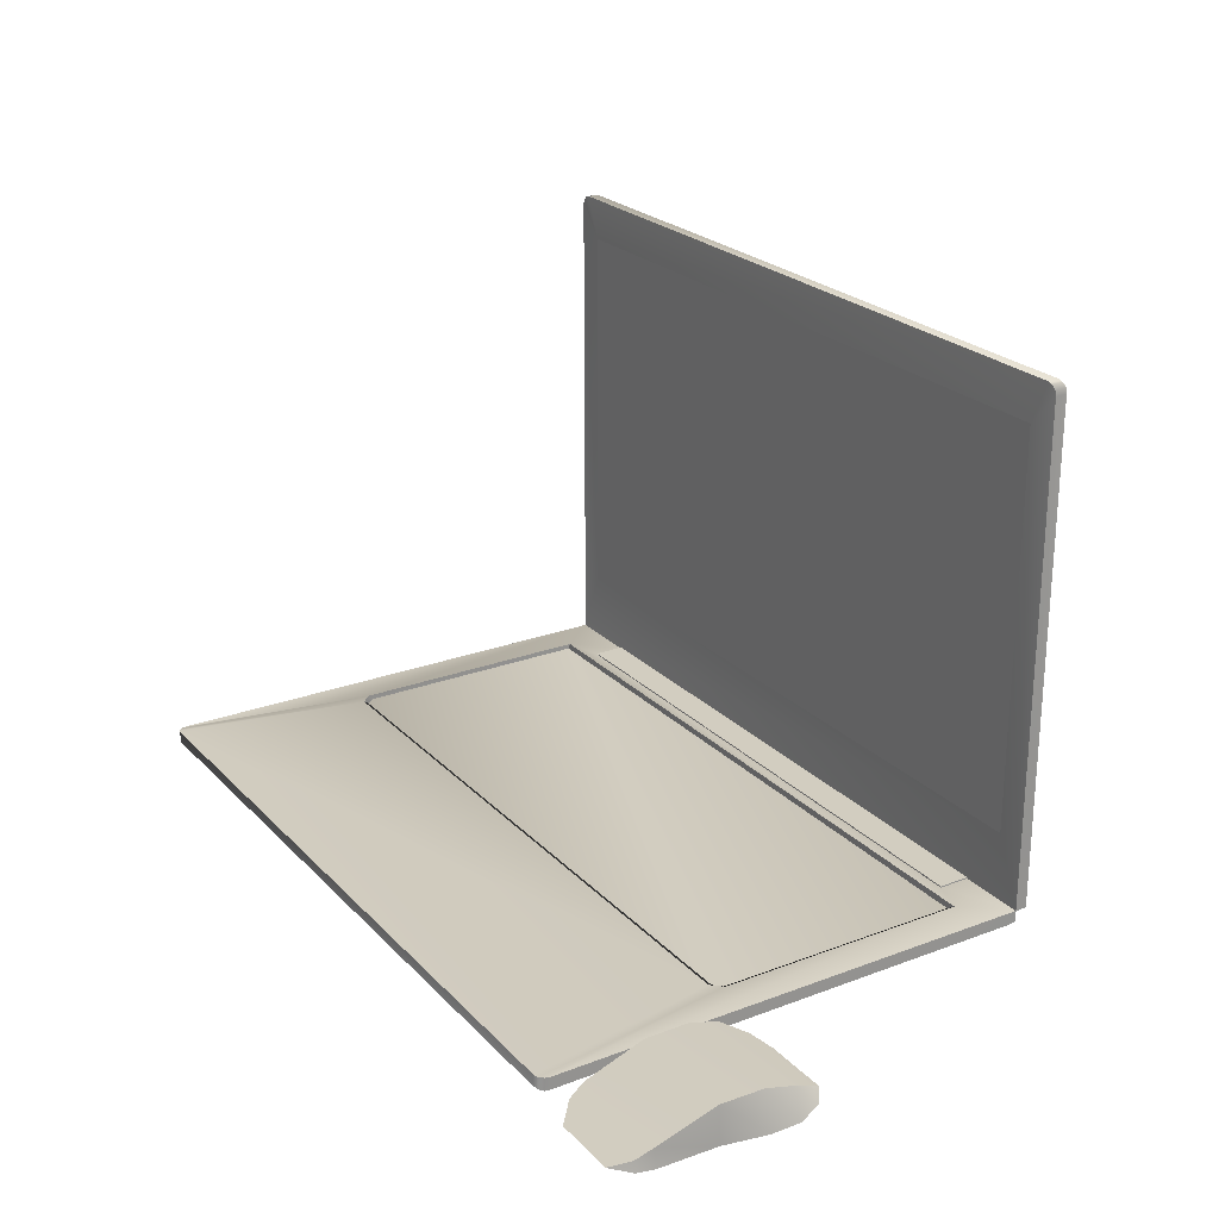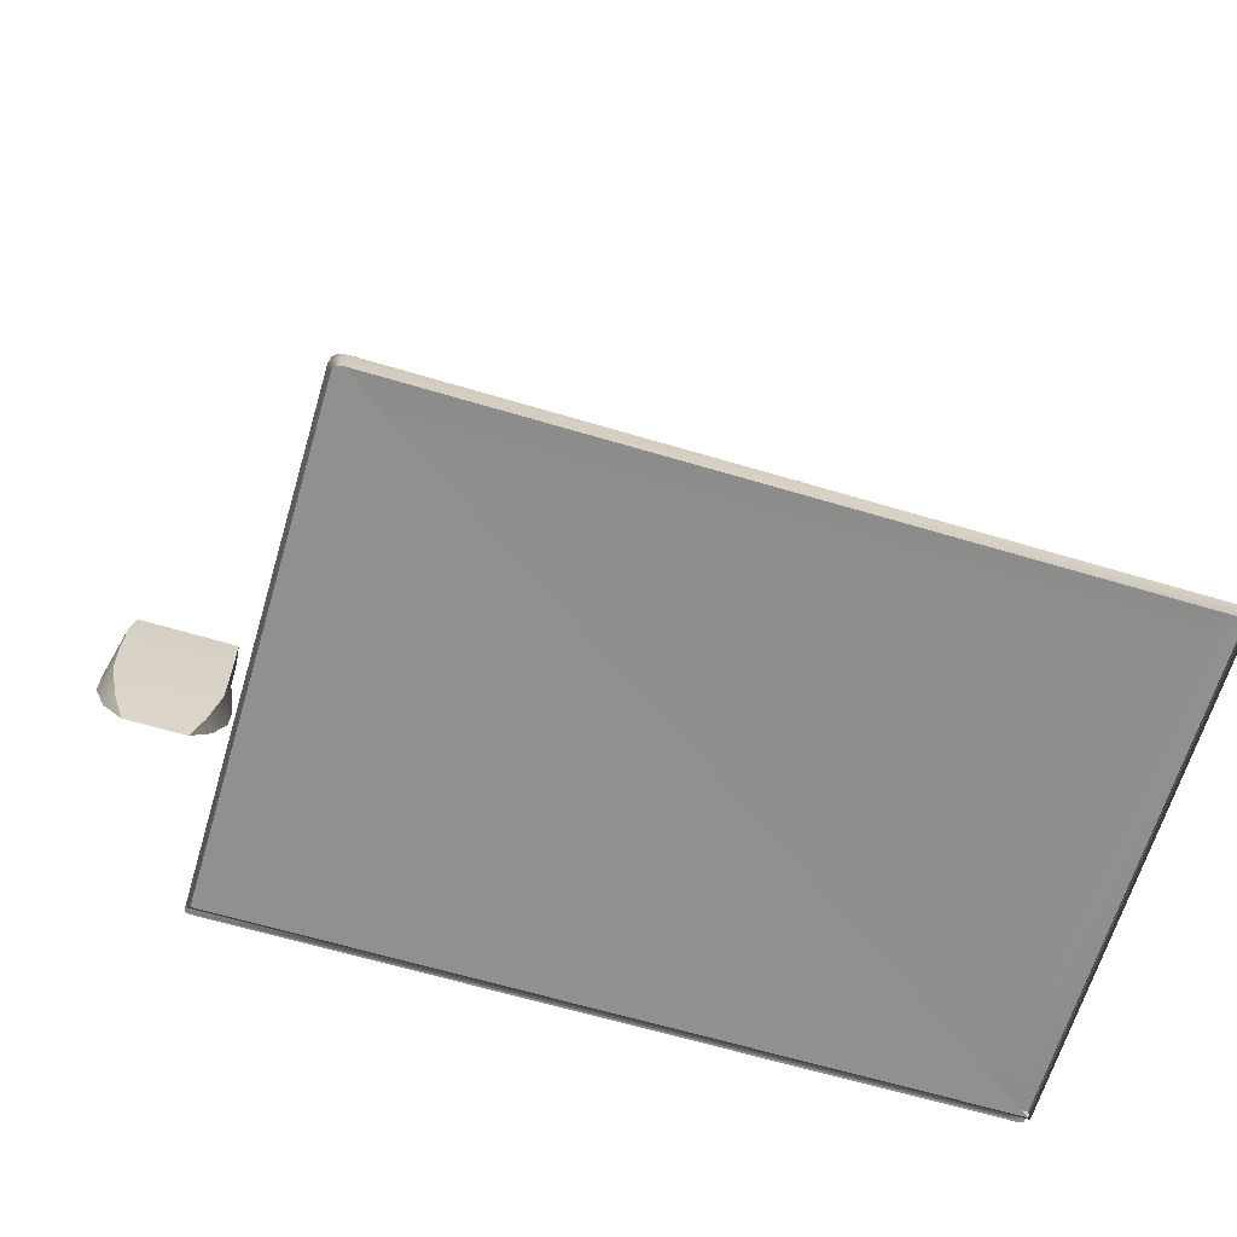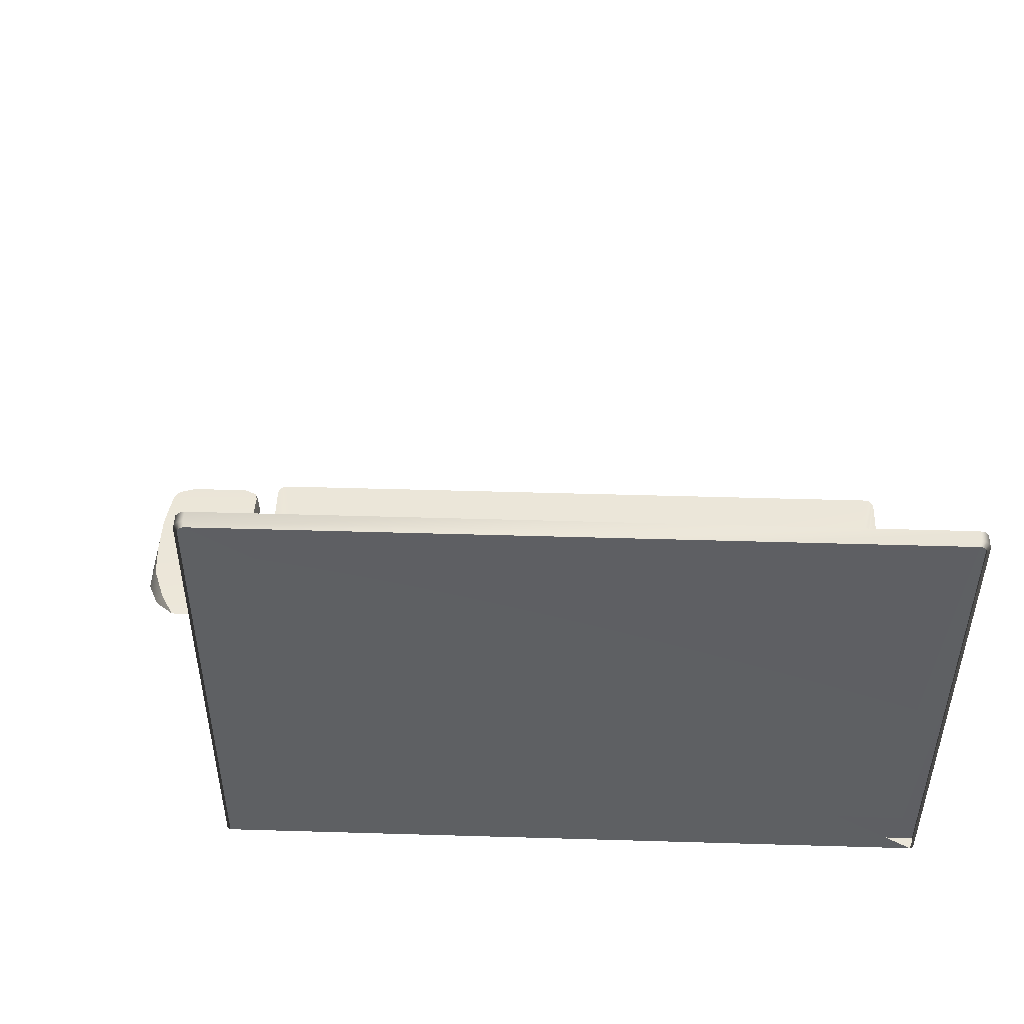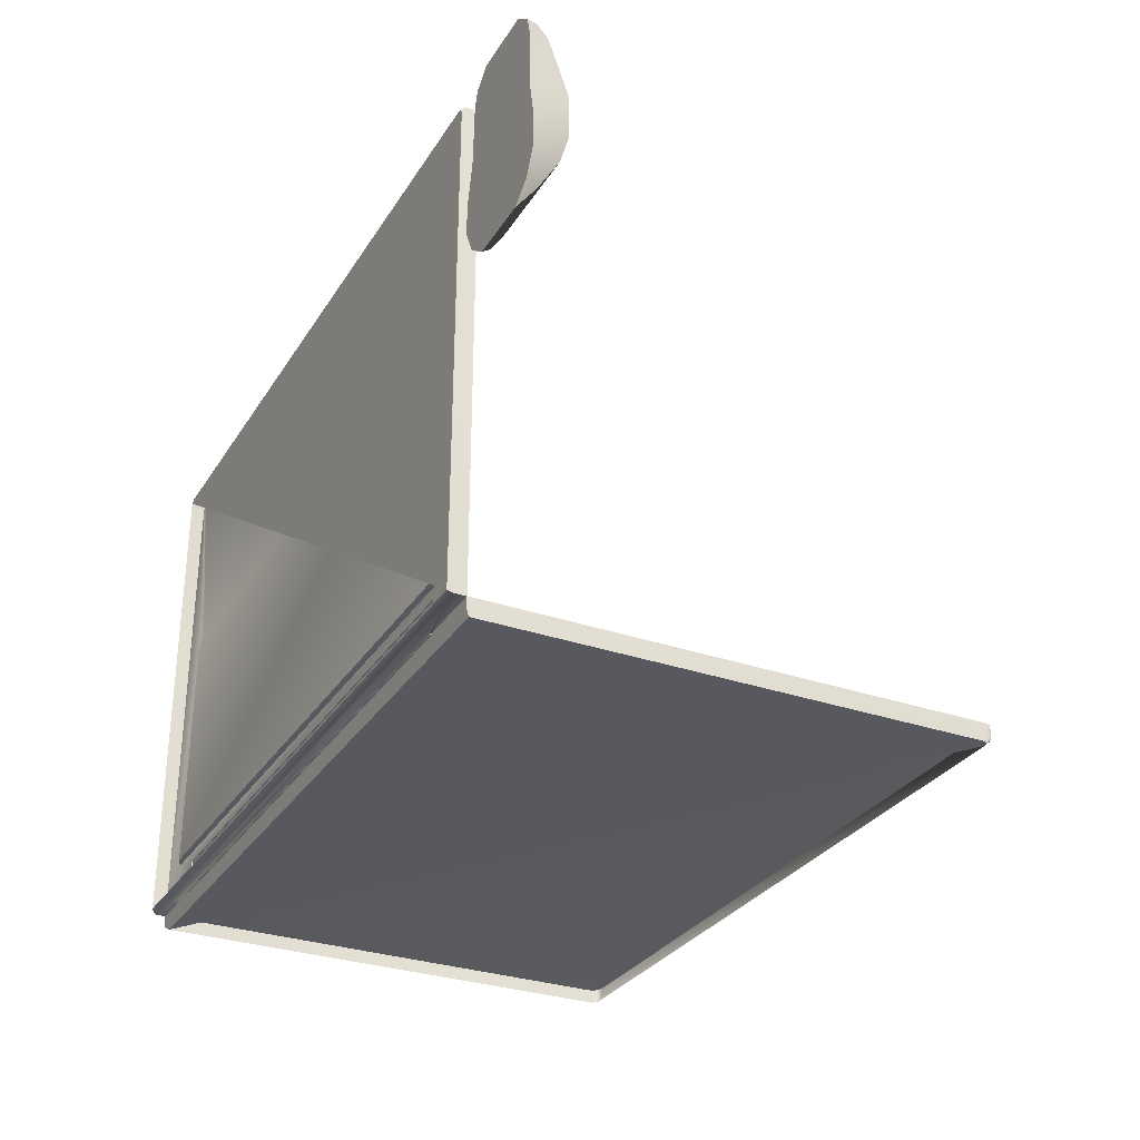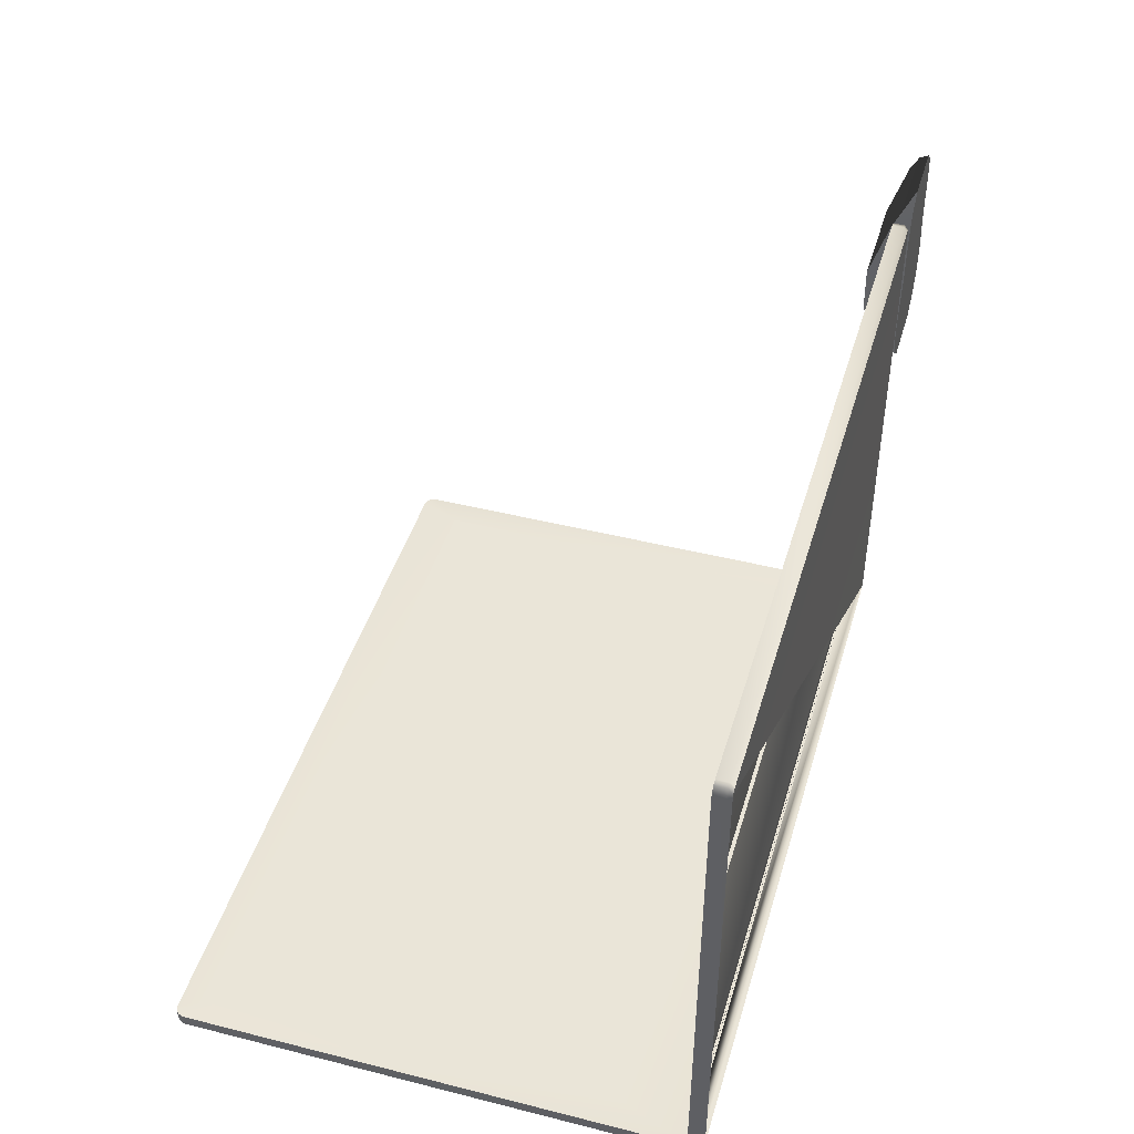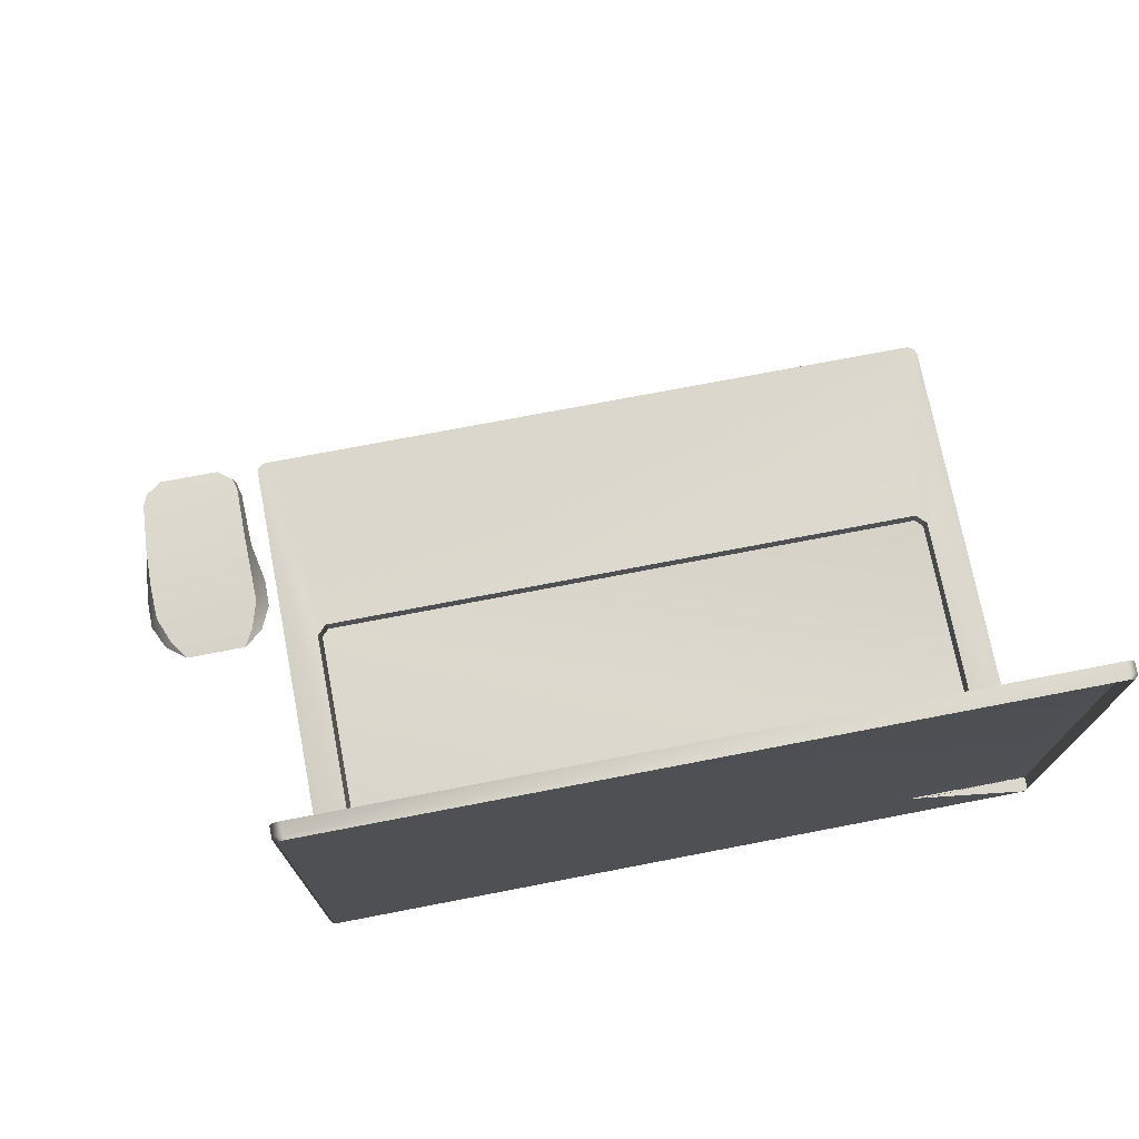
<metadata>
{"format":"obj","ext":"obj","renderer":"f3d","projection":"perspective","resolution":1024,"background":"white","views":[{"elev":23.8,"azim":-122.0,"up":"+Z"},{"elev":-65.5,"azim":-16.6,"up":"+Y"},{"elev":47.6,"azim":1.9,"up":"+Z"},{"elev":-30.3,"azim":-116.8,"up":"+Y"},{"elev":44.7,"azim":106.3,"up":"+Y"},{"elev":73.3,"azim":-10.9,"up":"+Z"}]}
</metadata>
<code>
g Cube_3
v 0.1734 -0.1154 0.00038
v -0.1734 -0.1154 0.00038
v 0.1734 0.1127 0.00038
v 0.1701 0.1159 0.00038
v 0.1729 0.1144 0.00038
v 0.1718 0.1155 0.00038
v -0.1734 0.1127 0.00038
v -0.1701 0.1159 0.00038
v -0.1729 0.1144 0.00038
v -0.1718 0.1155 0.00038
v -0.1704 0.1178 0.0023
v 0.1704 0.1178 0.0023
v 0.1728 0.1172 0.0023
v 0.1746 0.1154 0.0023
v 0.1753 0.113 0.0023
v 0.1753 -0.1173 0.0023
v -0.1753 -0.1173 0.0023
v -0.1753 0.113 0.0023
v -0.1746 0.1154 0.0023
v -0.1728 0.1172 0.0023
v -0.1753 0.113 0.0077
v -0.1753 -0.1173 0.0077
v 0.1753 -0.1173 0.0077
v 0.1753 0.113 0.0077
v 0.1746 0.1154 0.0077
v 0.1728 0.1172 0.0077
v 0.1704 0.1178 0.0077
v -0.1704 0.1178 0.0077
v -0.1728 0.1172 0.0077
v -0.1746 0.1154 0.0077
v -0.1565 -0.09518 0.00646
v 0.1565 -0.09518 0.00646
v 0.1565 0.02043 0.00645
v 0.1529 0.02406 0.00645
v -0.1529 0.02406 0.00645
v -0.1565 0.02043 0.00645
v -0.1586 -0.09729 0.00771
v 0.1586 -0.09728 0.00771
v 0.1586 0.0213 0.0077
v 0.1537 0.02617 0.00771
v -0.1537 0.02617 0.0077
v -0.1586 0.0213 0.0077
v -0.1431 -0.1173 0.0077
v 0.1395 -0.1173 0.0077
v -0.1431 -0.1025 0.00771
v 0.1395 -0.1025 0.00771
v 0.1395 -0.1173 0.00691
v -0.1431 -0.1173 0.00691
v -0.1431 -0.1179 0.00691
v -0.1431 -0.1179 0.00832
v 0.1395 -0.1179 0.00691
v 0.1395 -0.1179 0.00832
v 0.1395 -0.1025 0.00832
v -0.1431 -0.1025 0.00832
v -0.1431 -0.1173 0.00691
f 2 1 16 17
f 1 3 15 16
f 4 8 11 12
f 3 5 14 15
f 5 6 13 14
f 6 4 12 13
f 7 2 17 18
f 2 7 9 10 8 4 6 5\
f 8 10 20 11
f 9 7 18 19
f 10 9 19 20
f 34 33 39 40
f 27 40 26
f 28 29 41
f 21 42 30
f 18 17 22 21
f 22 43 45 37
f 16 15 24 23
f 15 14 25 24
f 14 13 26 25
f 13 12 27 26
f 12 11 28 27
f 11 20 29 28
f 20 19 30 29
f 19 18 21 30
f 32 31 37 38
f 33 32 38 39
f 24 25 39
f 31 36 42 37
f 35 34 40 41
f 36 35 41 42
f 32 33 34 35 36 31
f 23 24 39 38
f 25 26 40 39
f 27 28 41 40
f 29 30 42 41
f 21 22 37 42
f 44 23 38 46
f 51 49 55 17 16 23 44 47
f 49 51 52 50
f 46 53 52 44
f 54 53 46 45
f 54 45 43 50
f 53 54 50 52
f 51 47 44 52
f 43 22 17 55 48
f 48 55 49 50 43
f 46 38 37 45
g Cube
v -0.2264 0.02414 0.00086
v -0.1962 0.02414 0.00086
v -0.2262 0.1203 0.00088
v -0.1964 0.1203 0.00088
v -0.1878 0.113 0.00088
v -0.1888 0.113 0.00577
v -0.2338 0.113 0.00577
v -0.2348 0.113 0.00088
v -0.1858 0.1052 0.00088
v -0.1869 0.1052 0.00976
v -0.2357 0.1052 0.00976
v -0.2368 0.1052 0.00088
v -0.1851 0.07772 0.00085
v -0.1862 0.07772 0.01856
v -0.2364 0.07772 0.01856
v -0.2376 0.07772 0.00085
v -0.181 0.05727 0.00084
v -0.1858 0.05727 0.01831
v -0.2368 0.05727 0.01831
v -0.2417 0.05727 0.00084
v -0.1811 0.04341 0.00084
v -0.186 0.04341 0.01433
v -0.2367 0.04341 0.01433
v -0.2415 0.04341 0.00084
v -0.1867 0.03157 0.00087
v -0.1906 0.03156 0.00724
v -0.232 0.03156 0.00724
v -0.236 0.03157 0.00087
f 57 56 83 80
f 80 81 57
f 82 56 57 81
f 83 56 82
f 60 59 61
f 61 59 58 62
f 63 62 58
f 58 59 60 63
f 60 61 65 64
f 61 62 66 65
f 62 63 67 66
f 63 60 64 67
f 64 65 69 68
f 65 66 70 69
f 66 67 71 70
f 67 64 68 71
f 68 69 73 72
f 69 70 74 73
f 70 71 75 74
f 71 68 72 75
f 72 73 77 76
f 73 74 78 77
f 74 75 79 78
f 75 72 76 79
f 76 77 81 80
f 77 78 82 81
f 78 79 83 82
f 79 76 80 83
g Cube_1
v -0.1734 -0.1245 0.00952
v 0.1734 -0.1245 0.00952
v 0.1623 -0.1172 0.0393
v -0.1623 -0.1172 0.0393
v -0.1734 -0.1245 0.2377
v -0.1701 -0.1245 0.2409
v -0.1729 -0.1245 0.2394
v -0.1718 -0.1245 0.2404
v 0.1734 -0.1245 0.2377
v 0.1701 -0.1245 0.2409
v 0.1729 -0.1245 0.2394
v 0.1718 -0.1245 0.2404
v 0.1704 -0.1226 0.2428
v -0.1704 -0.1226 0.2428
v -0.1728 -0.1226 0.2421
v -0.1746 -0.1226 0.2404
v -0.1753 -0.1226 0.2379
v -0.1753 -0.1226 0.00761
v 0.1753 -0.1226 0.00761
v 0.1753 -0.1226 0.2379
v 0.1746 -0.1226 0.2404
v 0.1728 -0.1226 0.2421
v 0.1753 -0.1172 0.2379
v 0.1753 -0.1172 0.00761
v -0.1753 -0.1172 0.00761
v -0.1753 -0.1172 0.2379
v -0.1746 -0.1172 0.2404
v -0.1728 -0.1172 0.2421
v -0.1704 -0.1172 0.2428
v 0.1704 -0.1172 0.2428
v 0.1728 -0.1172 0.2421
v 0.1746 -0.1172 0.2404
v -0.1623 -0.1172 0.2231
v 0.1623 -0.1172 0.2231
f 85 84 101 102
f 84 88 100 101
f 89 93 96 97
f 117 116 112 113
f 88 90 99 100
f 90 91 98 99
f 91 89 97 98
f 86 87 116 117
f 92 85 102 103
f 89 91 90 88 84 85\
f 93 95 105 96
f 94 92 103 104
f 95 94 104 105
f 111 112 116
f 110 111 116
f 109 110 116
f 116 87 108 109
f 87 86 107 108
f 86 117 106 107
f 115 106 117
f 114 115 117
f 113 114 117
f 103 102 107 106
f 102 101 108 107
f 101 100 109 108
f 100 99 110 109
f 99 98 111 110
f 98 97 112 111
f 97 96 113 112
f 96 105 114 113
f 105 104 115 114
f 104 103 106 115
g NoName_691
v 0.1623 -0.1169 0.0393
v -0.1623 -0.1169 0.0393
v -0.1623 -0.1169 0.2231
v 0.1623 -0.1169 0.2231
f 119 118 121 120
f 118 119 120 121

</code>
